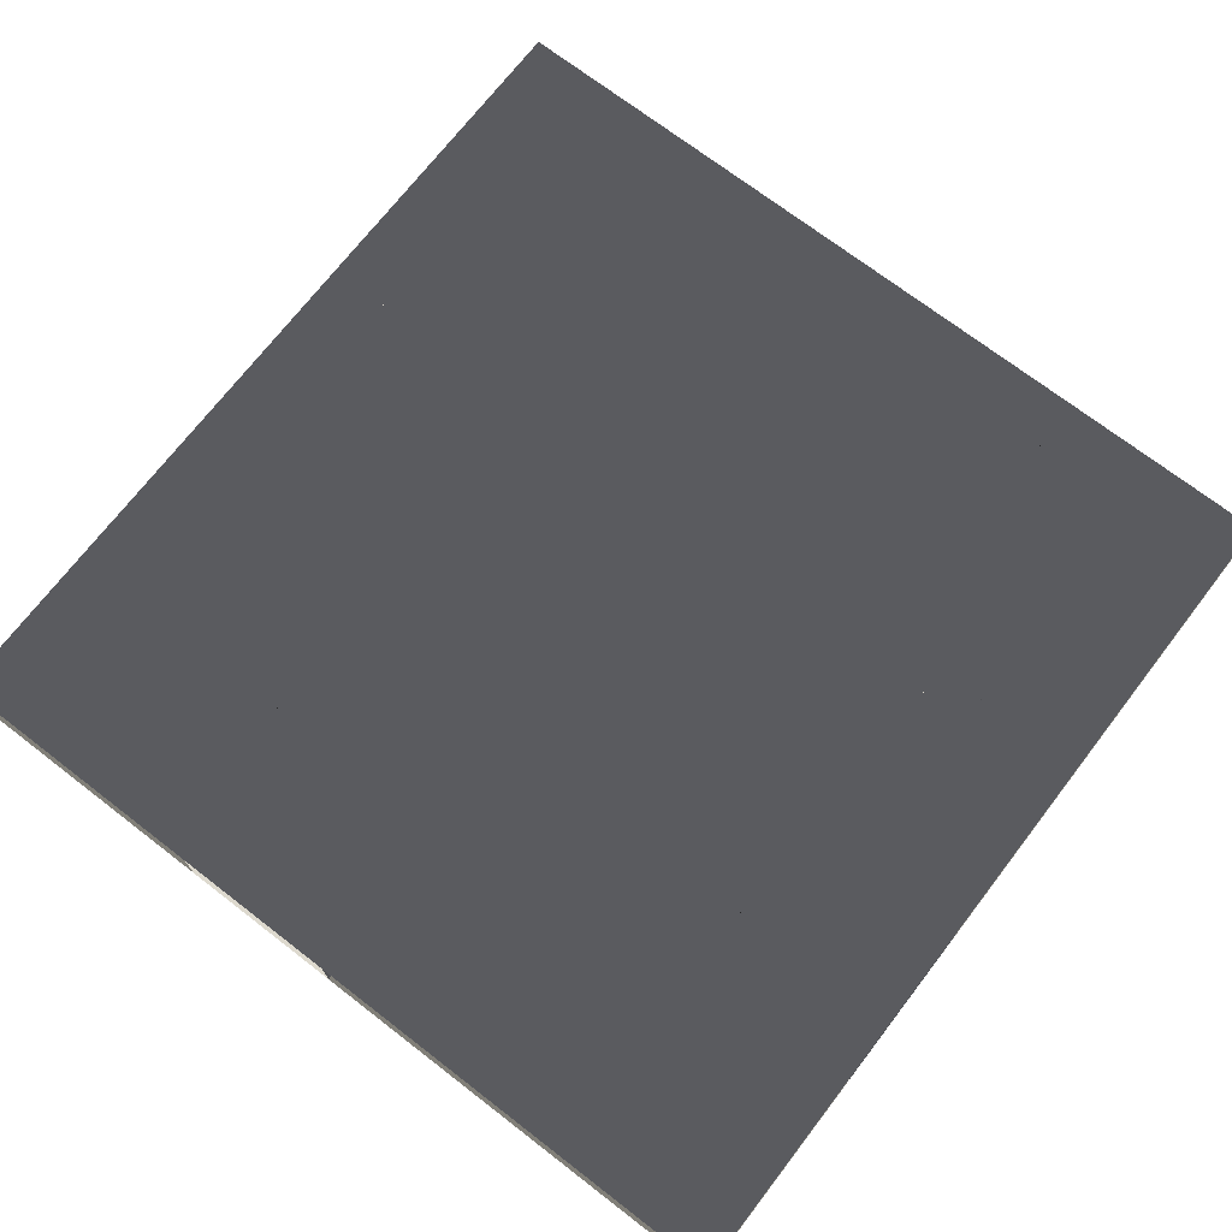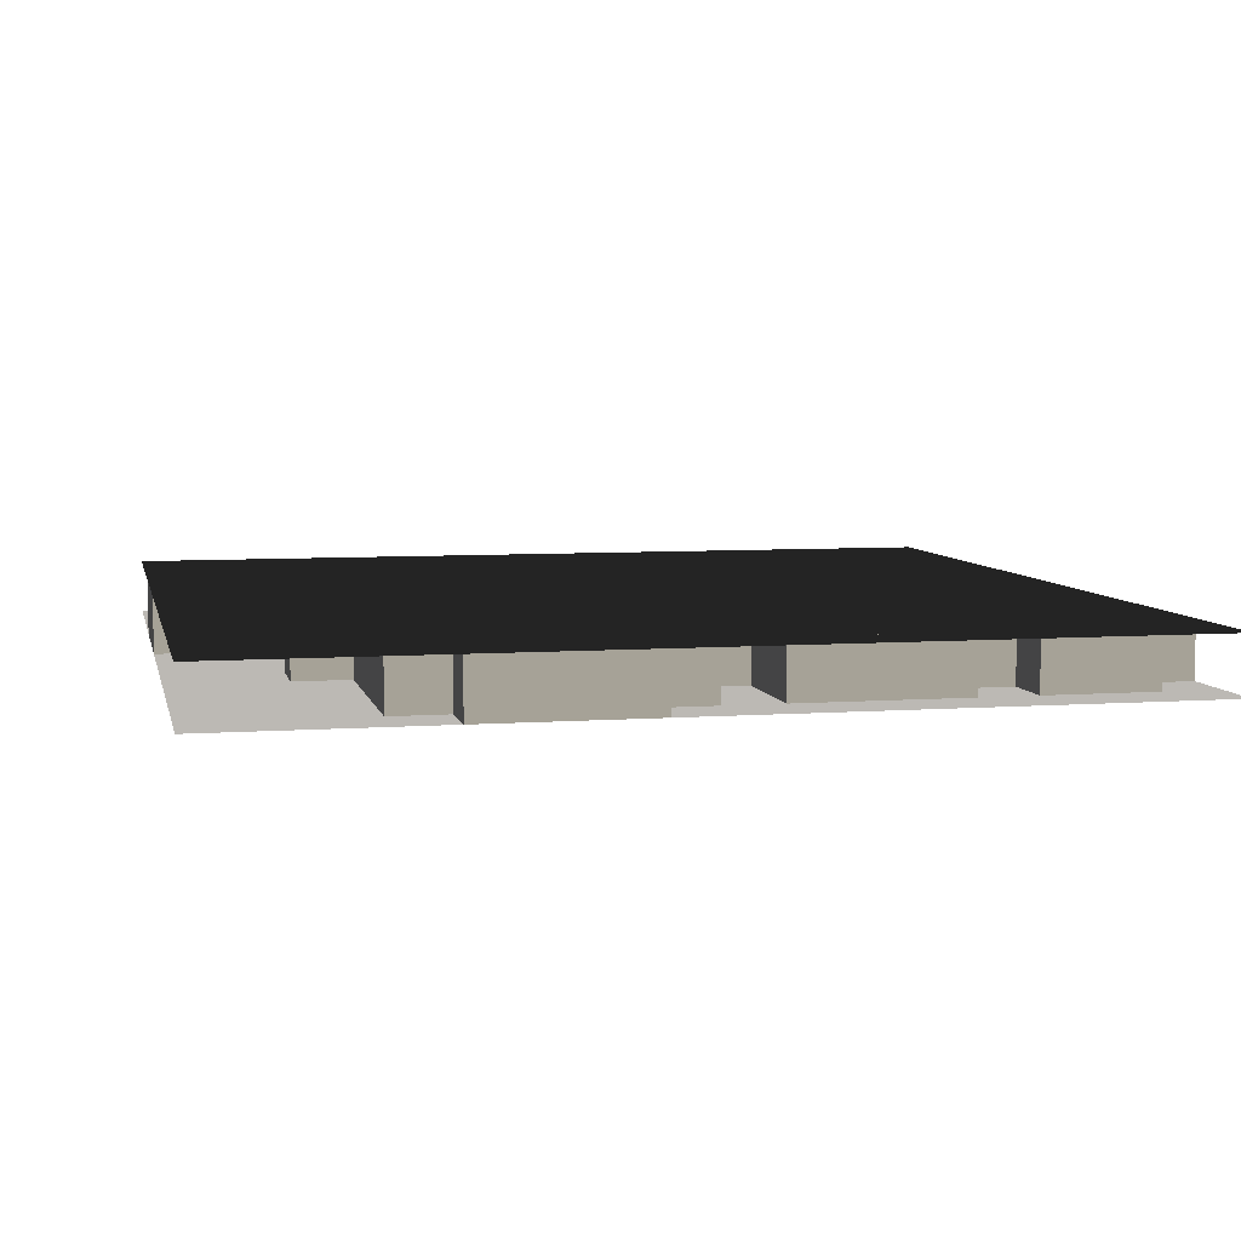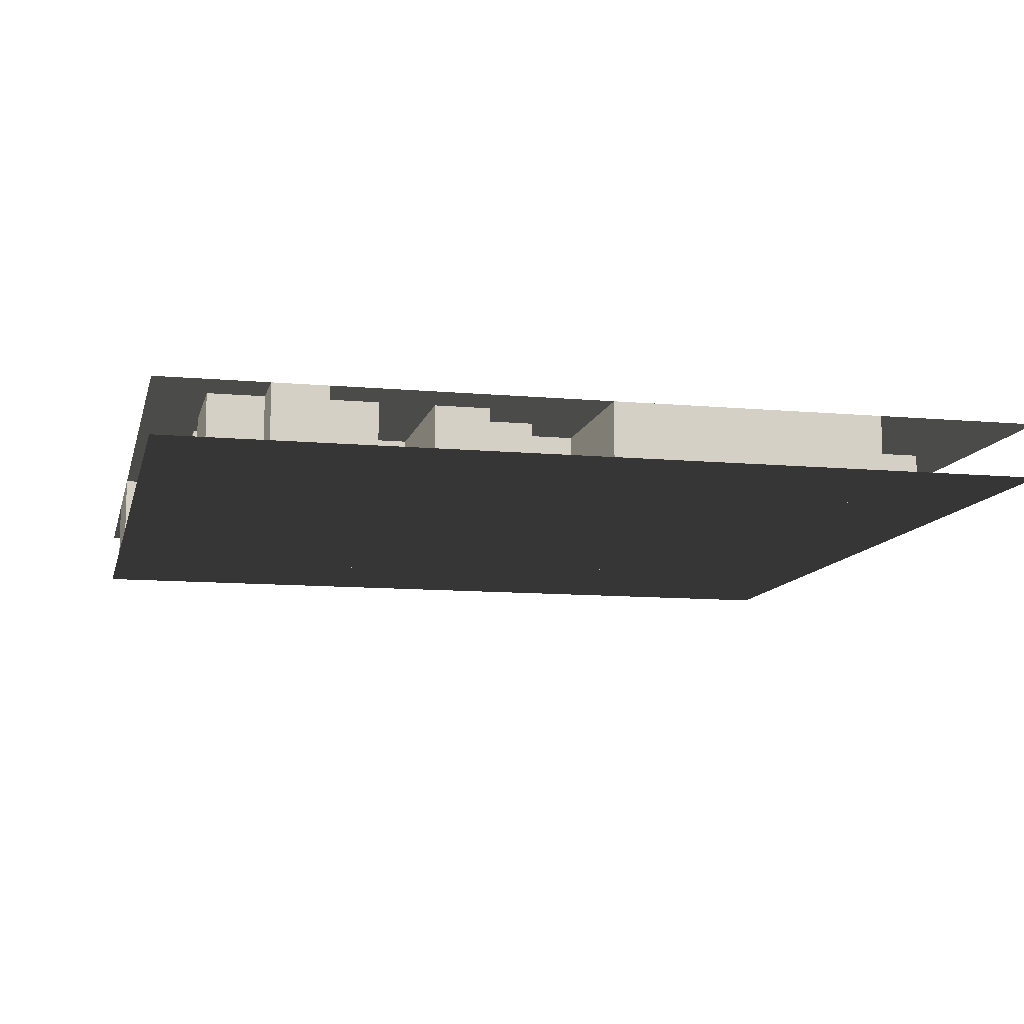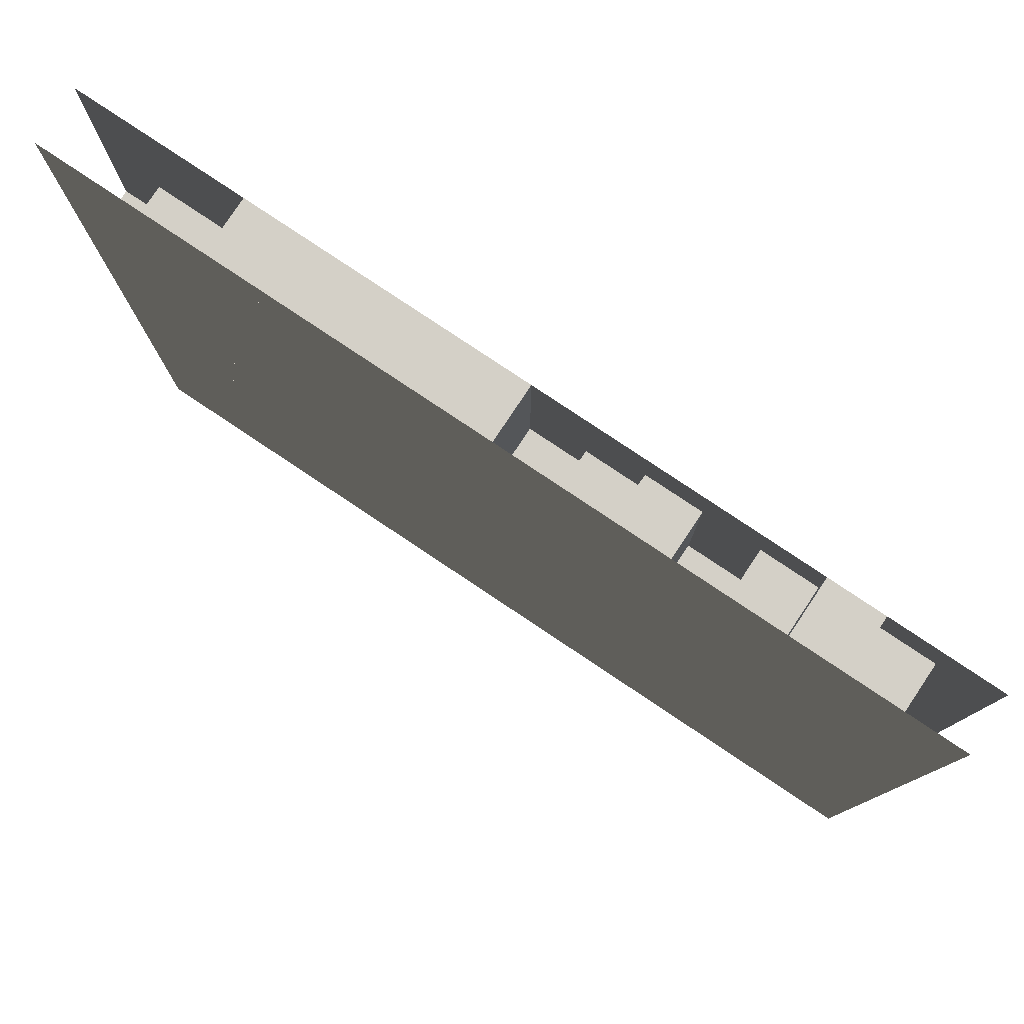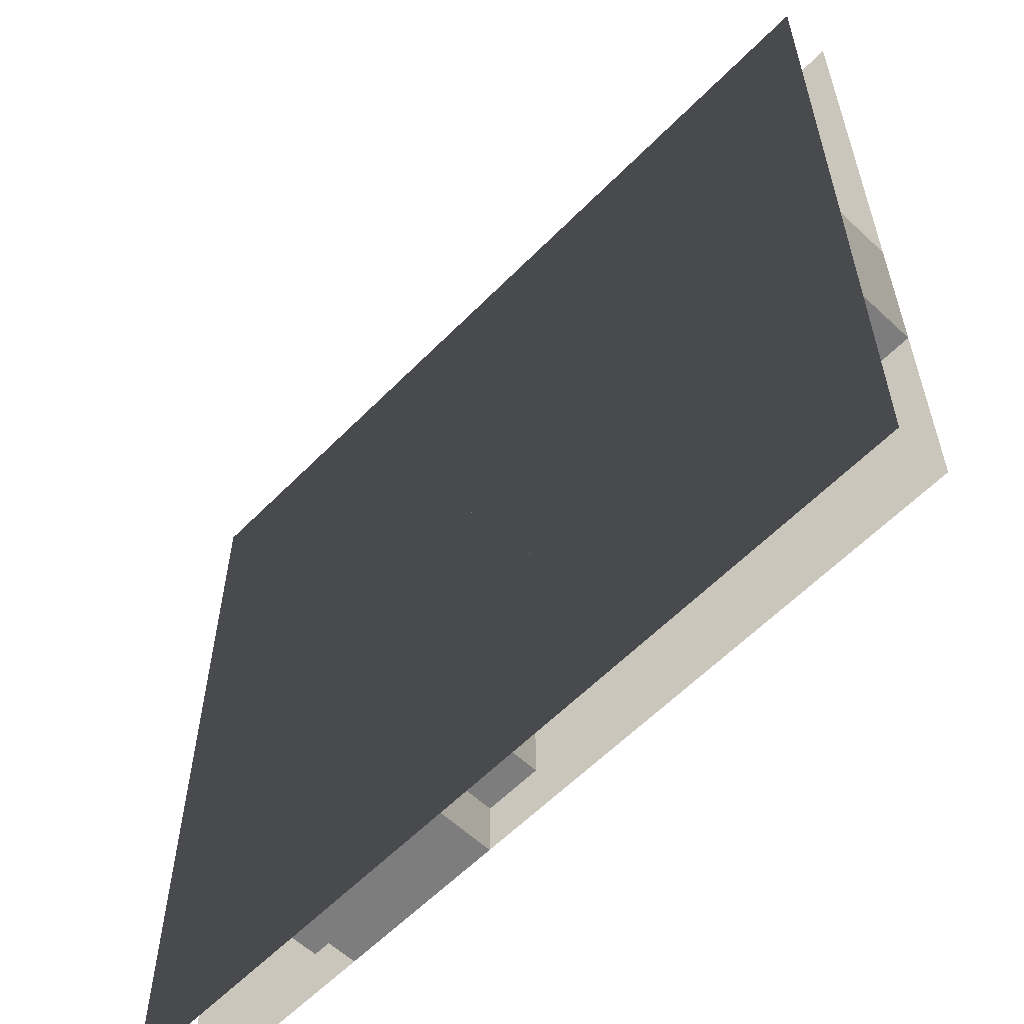
<metadata>
{"format":"obj","ext":"obj","renderer":"f3d","projection":"perspective","resolution":1024,"background":"white","views":[{"elev":71.7,"azim":127.6,"up":"+Y"},{"elev":6.4,"azim":-102.3,"up":"+Y"},{"elev":-10.7,"azim":-12.9,"up":"+Y"},{"elev":79.9,"azim":-146.3,"up":"+Z"},{"elev":-59.1,"azim":-133.9,"up":"+Z"}]}
</metadata>
<code>
v 0.5 -0.5 -0.5
v 0.5 -0.5 0.5
v -0.5 -0.5 -0.5
v -0.5 -0.5 0.5
f 3 4 2 1
v 0.5 -0.4375 -0.5
v 0.5 -0.4375 0.5
v -0.5 -0.4375 -0.5
v -0.5 -0.4375 0.5
f 7 8 6 5
v 0.5 -0.5 0
v 0.5 -0.4375 0
v 0.4375 -0.5 0
v 0.4375 -0.4375 0
f 11 12 10 9
v 0.4375 -0.5 0.0625
v 0.4375 -0.4375 0.0625
f 13 14 12 11
v 0.5 -0.5 0.0625
v 0.5 -0.4375 0.0625
f 15 16 10 9
v 0.5 -0.5 0.125
v 0.5 -0.4375 0.125
f 17 18 16 15
v 0.5 -0.5 0.1875
v 0.4375 -0.5 0.1875
v 0.5 -0.4375 0.1875
v 0.4375 -0.4375 0.1875
f 21 22 20 19
f 19 21 18 17
v 0.4375 -0.5 -0.3125
v 0.375 -0.5 -0.3125
v 0.4375 -0.4375 -0.3125
v 0.375 -0.4375 -0.3125
f 25 26 24 23
v 0.4375 -0.5 -0.375
v 0.4375 -0.4375 -0.375
v 0.375 -0.5 -0.375
v 0.375 -0.4375 -0.375
f 29 30 28 27
f 24 26 30 29
f 23 25 28 27
v 0.375 -0.5 0.0625
v 0.375 -0.4375 0.0625
f 31 32 14 13
v 0.4375 -0.5 0.25
v 0.4375 -0.4375 0.25
f 33 34 22 20
v 0.4375 -0.5 0.3125
v 0.375 -0.5 0.3125
v 0.4375 -0.4375 0.3125
v 0.375 -0.4375 0.3125
f 37 38 36 35
f 35 37 34 33
v 0.375 -0.5 -0.25
v 0.3125 -0.5 -0.25
v 0.375 -0.4375 -0.25
v 0.3125 -0.4375 -0.25
f 41 42 40 39
v 0.3125 -0.5 -0.3125
v 0.3125 -0.4375 -0.3125
f 43 44 26 24
f 39 41 26 24
v 0.375 -0.5 -0.125
v 0.3125 -0.5 -0.125
v 0.375 -0.4375 -0.125
v 0.3125 -0.4375 -0.125
f 47 48 46 45
v 0.375 -0.5 -0.1875
v 0.375 -0.4375 -0.1875
v 0.3125 -0.5 -0.1875
v 0.3125 -0.4375 -0.1875
f 51 52 50 49
f 45 47 50 49
v 0.375 -0.5 0
v 0.375 -0.4375 0
v 0.3125 -0.5 0
v 0.3125 -0.4375 0
f 55 56 54 53
f 31 32 54 53
v 0.3125 -0.5 0.1875
v 0.3125 -0.4375 0.1875
v 0.3125 -0.5 0.25
v 0.3125 -0.4375 0.25
f 59 60 58 57
v 0.3125 -0.5 0.3125
v 0.3125 -0.4375 0.3125
f 38 62 61 36
v 0.3125 -0.5 -0.4375
v 0.3125 -0.4375 -0.4375
v 0.25 -0.5 -0.4375
v 0.25 -0.4375 -0.4375
f 65 66 64 63
v 0.3125 -0.5 -0.375
v 0.3125 -0.4375 -0.375
f 67 68 64 63
f 43 44 68 67
v 0.25 -0.5 -0.25
v 0.25 -0.4375 -0.25
v 0.25 -0.5 -0.1875
v 0.25 -0.4375 -0.1875
f 71 72 70 69
f 51 52 42 40
v 0.25 -0.5 -0.125
v 0.25 -0.4375 -0.125
f 73 74 72 71
v 0.3125 -0.5 -0.0625
v 0.25 -0.5 -0.0625
v 0.3125 -0.4375 -0.0625
v 0.25 -0.4375 -0.0625
f 77 78 76 75
f 75 77 48 46
v 0.25 -0.5 0
v 0.25 -0.4375 0
f 79 80 56 55
v 0.25 -0.5 0.1875
v 0.25 -0.4375 0.1875
f 58 82 81 57
v 0.25 -0.5 0.25
v 0.25 -0.4375 0.25
f 83 84 60 59
v 0.25 -0.5 0.3125
v 0.25 -0.4375 0.3125
f 85 86 84 83
v 0.3125 -0.5 0.375
v 0.25 -0.5 0.375
v 0.3125 -0.4375 0.375
v 0.25 -0.4375 0.375
f 89 90 88 87
f 88 90 86 85
f 87 89 62 61
v 0.3125 -0.5 0.5
v 0.25 -0.5 0.5
v 0.3125 -0.4375 0.5
v 0.25 -0.4375 0.5
f 93 94 92 91
v 0.3125 -0.5 0.4375
v 0.3125 -0.4375 0.4375
v 0.25 -0.5 0.4375
v 0.25 -0.4375 0.4375
f 97 98 96 95
f 91 93 96 95
v 0.25 -0.5 -0.5
v 0.25 -0.4375 -0.5
v 0.1875 -0.5 -0.5
v 0.1875 -0.4375 -0.5
f 101 102 100 99
f 65 66 100 99
v 0.1875 -0.5 -0.4375
v 0.1875 -0.4375 -0.4375
v 0.1875 -0.5 -0.375
v 0.1875 -0.4375 -0.375
f 105 106 104 103
v 0.1875 -0.5 -0.25
v 0.1875 -0.4375 -0.25
f 70 108 107 69
v 0.1875 -0.5 -0.3125
v 0.1875 -0.4375 -0.3125
f 107 108 110 109
v 0.1875 -0.5 -0.125
v 0.1875 -0.4375 -0.125
f 111 112 74 73
f 79 80 78 76
v 0.1875 -0.5 0.1875
v 0.1875 -0.4375 0.1875
f 82 114 113 81
v 0.1875 -0.5 0.125
v 0.1875 -0.4375 0.125
f 113 114 116 115
v 0.1875 -0.5 0.5
v 0.1875 -0.4375 0.5
f 94 118 117 92
v 0.1875 -0.5 0.4375
v 0.1875 -0.4375 0.4375
f 119 120 98 97
v 0.125 -0.5 -0.4375
v 0.125 -0.4375 -0.4375
f 104 122 121 103
v 0.125 -0.5 -0.5
v 0.125 -0.4375 -0.5
f 123 124 102 101
v 0.125 -0.5 -0.3125
v 0.125 -0.4375 -0.3125
f 110 126 125 109
v 0.125 -0.5 -0.375
v 0.125 -0.4375 -0.375
f 127 128 106 105
f 125 126 128 127
v 0.1875 -0.5 -0.1875
v 0.1875 -0.4375 -0.1875
v 0.125 -0.5 -0.1875
v 0.125 -0.4375 -0.1875
f 131 132 130 129
f 111 112 130 129
v 0.125 -0.5 0.125
v 0.125 -0.4375 0.125
f 116 134 133 115
v 0.125 -0.5 0.0625
v 0.125 -0.4375 0.0625
f 133 134 136 135
v 0.125 -0.5 0.5
v 0.125 -0.4375 0.5
f 118 138 137 117
v 0.125 -0.5 0.4375
v 0.125 -0.4375 0.4375
f 139 140 120 119
v 0.0625 -0.5 -0.4375
v 0.0625 -0.4375 -0.4375
f 122 142 141 121
v 0.0625 -0.5 -0.5
v 0.0625 -0.4375 -0.5
f 143 144 124 123
f 141 142 144 143
v 0.0625 -0.5 -0.1875
v 0.0625 -0.4375 -0.1875
f 145 146 132 131
v 0.0625 -0.5 0.0625
v 0.0625 -0.4375 0.0625
f 136 148 147 135
v 0.0625 -0.5 0
v 0.0625 -0.4375 0
f 147 148 150 149
v 0.125 -0.5 0.375
v 0.125 -0.4375 0.375
v 0.0625 -0.5 0.375
v 0.0625 -0.4375 0.375
f 153 154 152 151
f 139 140 152 151
v 0.0625 -0.5 0.5
v 0.0625 -0.4375 0.5
f 138 156 155 137
v -0 -0.5 -0.4375
v -0 -0.4375 -0.4375
f 157 158 142 141
v -0 -0.5 -0.375
v -0 -0.4375 -0.375
f 159 160 158 157
v 0.0625 -0.5 -0.375
v 0.0625 -0.4375 -0.375
f 161 162 142 141
v 0.0625 -0.5 -0.3125
v -0 -0.5 -0.3125
v 0.0625 -0.4375 -0.3125
v -0 -0.4375 -0.3125
f 165 166 164 163
f 164 166 160 159
f 163 165 162 161
v 0.0625 -0.5 -0.25
v 0.0625 -0.4375 -0.25
v -0 -0.5 -0.25
v -0 -0.4375 -0.25
f 169 170 168 167
v -0 -0.5 -0.1875
v -0 -0.4375 -0.1875
f 171 172 170 169
f 145 146 168 167
v -0 -0.5 0
v -0 -0.4375 0
f 150 174 173 149
v 0.0625 -0.5 0.1875
v -0 -0.5 0.1875
v 0.0625 -0.4375 0.1875
v -0 -0.4375 0.1875
f 177 178 176 175
v 0.0625 -0.5 0.125
v 0.0625 -0.4375 0.125
v -0 -0.5 0.125
v -0 -0.4375 0.125
f 181 182 180 179
f 175 177 180 179
v 0.0625 -0.5 0.3125
v 0.0625 -0.4375 0.3125
v -0 -0.5 0.3125
v -0 -0.4375 0.3125
f 185 186 184 183
v -0 -0.5 0.375
v -0 -0.4375 0.375
f 187 188 186 185
f 153 154 184 183
v -0 -0.5 0.4375
v -0 -0.4375 0.4375
f 189 190 188 187
v -0 -0.5 0.5
v -0 -0.4375 0.5
f 156 192 191 155
f 191 192 190 189
v -0.0625 -0.5 -0.1875
v -0.0625 -0.4375 -0.1875
f 193 194 172 171
v -0.0625 -0.5 -0.125
v -0.0625 -0.4375 -0.125
f 195 196 194 193
v -0.0625 -0.5 0
v -0.0625 -0.4375 0
f 174 198 197 173
v -0 -0.5 0.0625
v -0 -0.4375 0.0625
v -0.0625 -0.5 0.0625
v -0.0625 -0.4375 0.0625
f 201 202 200 199
v -0.0625 -0.5 0.125
v -0.0625 -0.4375 0.125
f 203 204 202 201
f 181 182 200 199
v -0 -0.5 0.25
v -0 -0.4375 0.25
f 205 206 178 176
v -0.0625 -0.5 0.3125
v -0.0625 -0.4375 0.3125
f 186 208 207 185
f 185 186 206 205
v -0.125 -0.5 -0.125
v -0.125 -0.4375 -0.125
f 209 210 196 195
v -0.125 -0.5 -0.0625
v -0.125 -0.4375 -0.0625
f 211 212 210 209
v -0.125 -0.5 0
v -0.125 -0.4375 0
f 198 214 213 197
v -0.125 -0.5 0.125
v -0.125 -0.4375 0.125
f 215 216 204 203
v -0.0625 -0.5 0.375
v -0.125 -0.5 0.375
v -0.0625 -0.4375 0.375
v -0.125 -0.4375 0.375
f 219 220 218 217
f 217 219 208 207
v -0.125 -0.5 -0.3125
v -0.1875 -0.5 -0.3125
v -0.125 -0.4375 -0.3125
v -0.1875 -0.4375 -0.3125
f 223 224 222 221
v -0.125 -0.5 -0.375
v -0.125 -0.4375 -0.375
v -0.1875 -0.5 -0.375
v -0.1875 -0.4375 -0.375
f 227 228 226 225
f 222 224 228 227
f 221 223 226 225
v -0.1875 -0.5 -0.0625
v -0.1875 -0.4375 -0.0625
f 229 230 212 211
v -0.1875 -0.5 0
v -0.1875 -0.4375 0
f 231 232 230 229
v -0.125 -0.5 0.0625
v -0.1875 -0.5 0.0625
v -0.125 -0.4375 0.0625
v -0.1875 -0.4375 0.0625
f 235 236 234 233
f 233 235 214 213
v -0.1875 -0.5 0.125
v -0.1875 -0.4375 0.125
f 237 238 216 215
v -0.1875 -0.5 0.25
v -0.1875 -0.4375 0.25
v -0.1875 -0.5 0.3125
v -0.1875 -0.4375 0.3125
f 241 242 240 239
v -0.1875 -0.5 0.375
v -0.1875 -0.4375 0.375
f 243 244 242 241
v -0.125 -0.5 0.4375
v -0.1875 -0.5 0.4375
v -0.125 -0.4375 0.4375
v -0.1875 -0.4375 0.4375
f 247 248 246 245
f 246 248 244 243
f 245 247 220 218
v -0.25 -0.5 -0.3125
v -0.25 -0.4375 -0.3125
f 249 250 224 222
v -0.1875 -0.5 -0.25
v -0.1875 -0.4375 -0.25
f 251 252 224 222
v -0.1875 -0.5 -0.1875
v -0.25 -0.5 -0.1875
v -0.1875 -0.4375 -0.1875
v -0.25 -0.4375 -0.1875
f 255 256 254 253
f 253 255 252 251
v -0.25 -0.5 0.0625
v -0.25 -0.4375 0.0625
f 236 258 257 234
v -0.25 -0.5 0
v -0.25 -0.4375 0
f 259 260 232 231
v -0.25 -0.5 0.125
v -0.25 -0.4375 0.125
f 261 262 238 237
v -0.25 -0.5 0.25
v -0.25 -0.4375 0.25
f 240 264 263 239
v -0.25 -0.5 0.1875
v -0.25 -0.4375 0.1875
f 263 264 266 265
v -0.3125 -0.5 -0.3125
v -0.3125 -0.4375 -0.3125
f 267 268 250 249
v -0.25 -0.5 -0.125
v -0.3125 -0.5 -0.125
v -0.25 -0.4375 -0.125
v -0.3125 -0.4375 -0.125
f 271 272 270 269
f 269 271 256 254
v -0.3125 -0.5 0
v -0.3125 -0.4375 0
f 273 274 260 259
v -0.3125 -0.5 0.0625
v -0.3125 -0.4375 0.0625
f 275 276 274 273
f 261 262 258 257
v -0.3125 -0.5 0.1875
v -0.3125 -0.4375 0.1875
f 266 278 277 265
v -0.25 -0.5 0.3125
v -0.25 -0.4375 0.3125
v -0.3125 -0.5 0.3125
v -0.3125 -0.4375 0.3125
f 281 282 280 279
v -0.25 -0.5 0.375
v -0.25 -0.4375 0.375
f 283 284 280 279
v -0.25 -0.5 0.4375
v -0.3125 -0.5 0.4375
v -0.25 -0.4375 0.4375
v -0.3125 -0.4375 0.4375
f 287 288 286 285
f 285 287 284 283
v -0.375 -0.5 -0.3125
v -0.375 -0.4375 -0.3125
f 289 290 268 267
v -0.3125 -0.5 -0.0625
v -0.3125 -0.4375 -0.0625
f 291 292 272 270
v -0.375 -0.5 0
v -0.375 -0.4375 0
f 274 294 293 273
f 273 274 292 291
v -0.375 -0.5 0.0625
v -0.375 -0.4375 0.0625
f 295 296 276 275
v -0.3125 -0.5 0.25
v -0.3125 -0.4375 0.25
f 297 298 278 277
v -0.375 -0.5 0.25
v -0.375 -0.4375 0.25
v -0.375 -0.5 0.3125
v -0.375 -0.4375 0.3125
f 301 302 300 299
f 281 282 298 297
v -0.3125 -0.5 0.5
v -0.375 -0.5 0.5
v -0.3125 -0.4375 0.5
v -0.375 -0.4375 0.5
f 305 306 304 303
v -0.375 -0.5 0.4375
v -0.375 -0.4375 0.4375
f 304 306 308 307
f 303 305 288 286
v -0.4375 -0.5 -0.3125
v -0.4375 -0.4375 -0.3125
f 309 310 290 289
v -0.4375 -0.5 -0.25
v -0.4375 -0.4375 -0.25
f 311 312 310 309
v -0.4375 -0.5 0
v -0.4375 -0.4375 0
f 294 314 313 293
v -0.4375 -0.5 -0.0625
v -0.4375 -0.4375 -0.0625
f 313 314 316 315
v -0.4375 -0.5 0.0625
v -0.4375 -0.4375 0.0625
f 317 318 296 295
v -0.4375 -0.5 0.125
v -0.4375 -0.4375 0.125
f 319 320 318 317
v -0.4375 -0.5 0.1875
v -0.4375 -0.4375 0.1875
f 321 322 320 319
v -0.4375 -0.5 0.25
v -0.4375 -0.4375 0.25
f 300 324 323 299
f 323 324 322 321
v -0.4375 -0.5 0.3125
v -0.4375 -0.4375 0.3125
f 325 326 302 301
v -0.4375 -0.5 0.375
v -0.4375 -0.4375 0.375
f 327 328 326 325
v -0.4375 -0.5 0.4375
v -0.4375 -0.4375 0.4375
f 308 330 329 307
f 329 330 328 327
v -0.5 -0.5 -0.25
v -0.5 -0.4375 -0.25
f 331 332 312 311
v -0.5 -0.5 -0.1875
v -0.5 -0.4375 -0.1875
f 333 334 332 331
v -0.5 -0.5 -0.125
v -0.5 -0.4375 -0.125
f 335 336 334 333
v -0.5 -0.5 -0.0625
v -0.5 -0.4375 -0.0625
f 316 338 337 315
f 337 338 336 335

</code>
